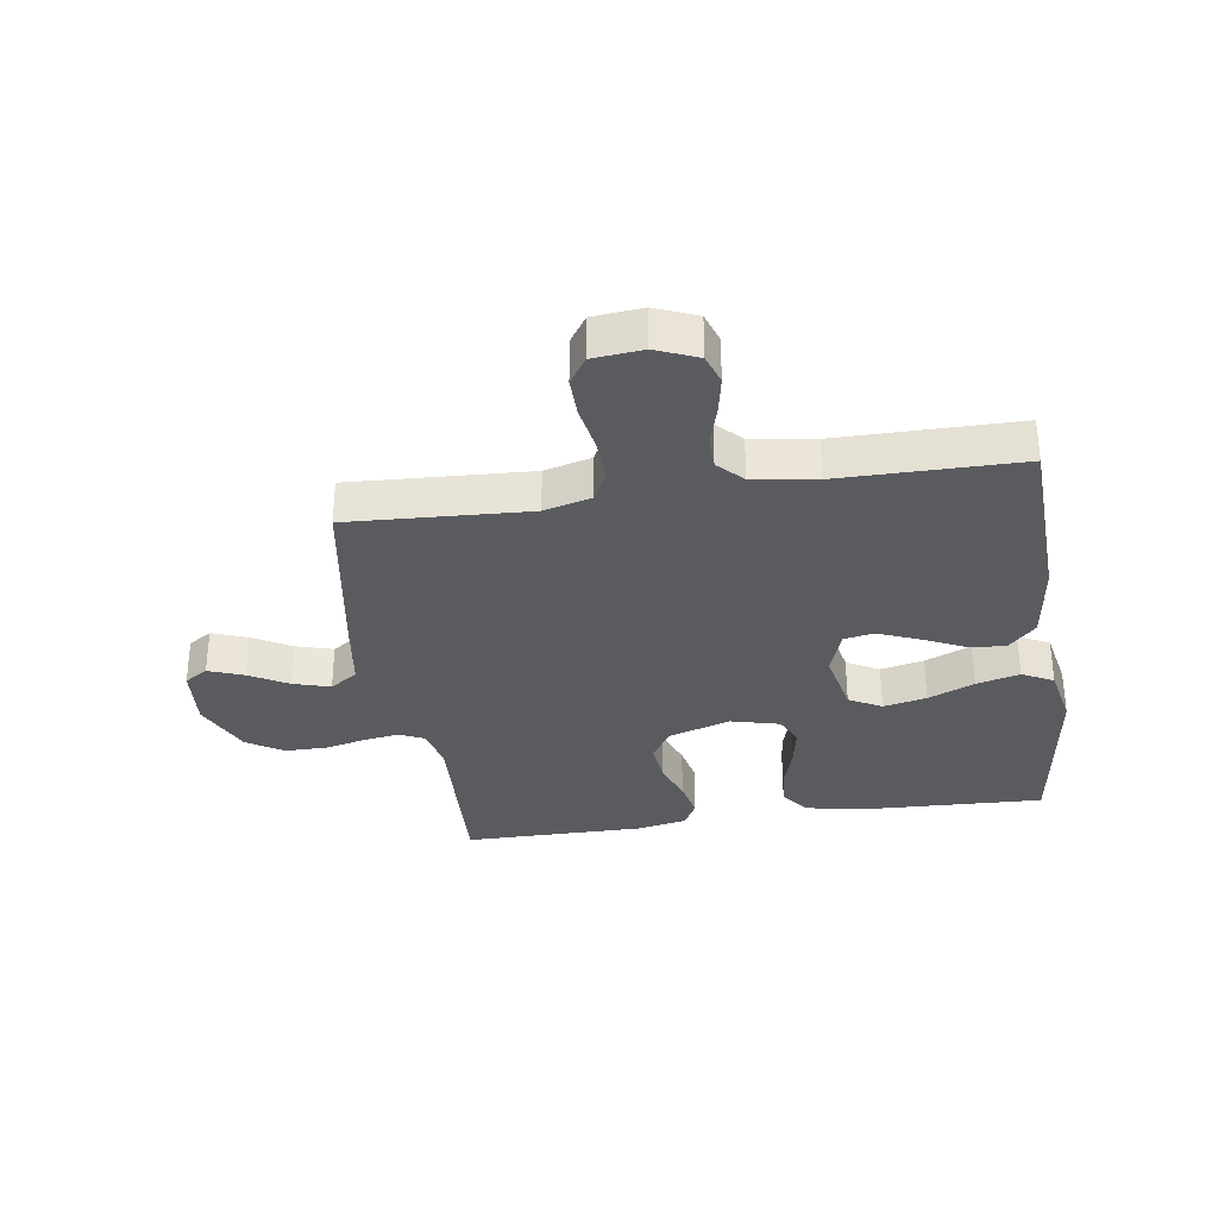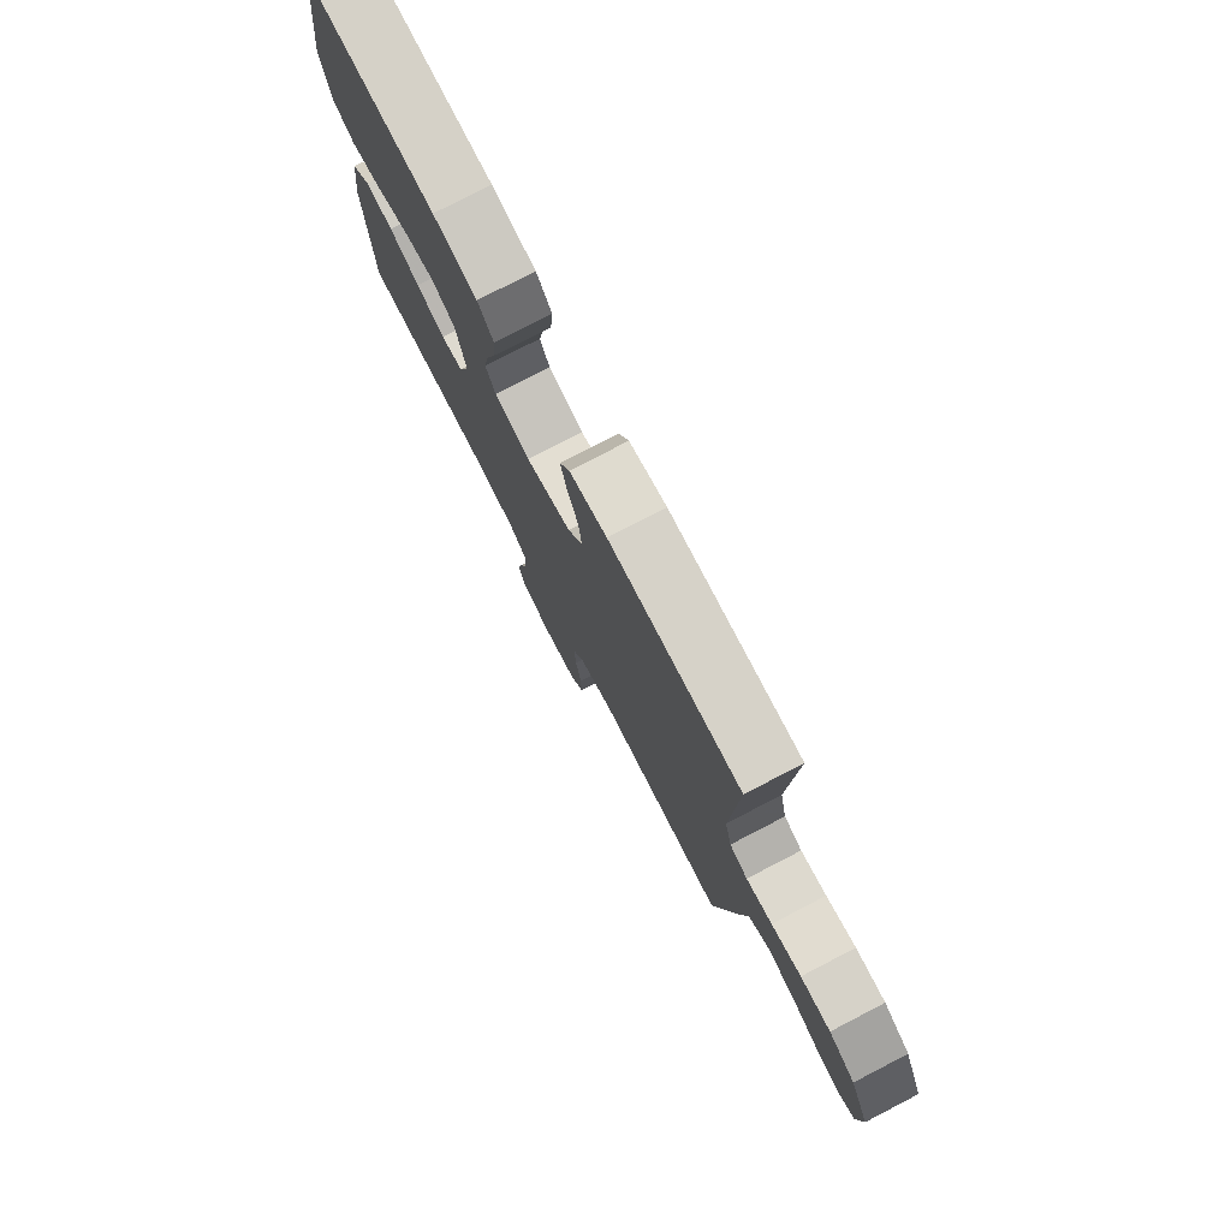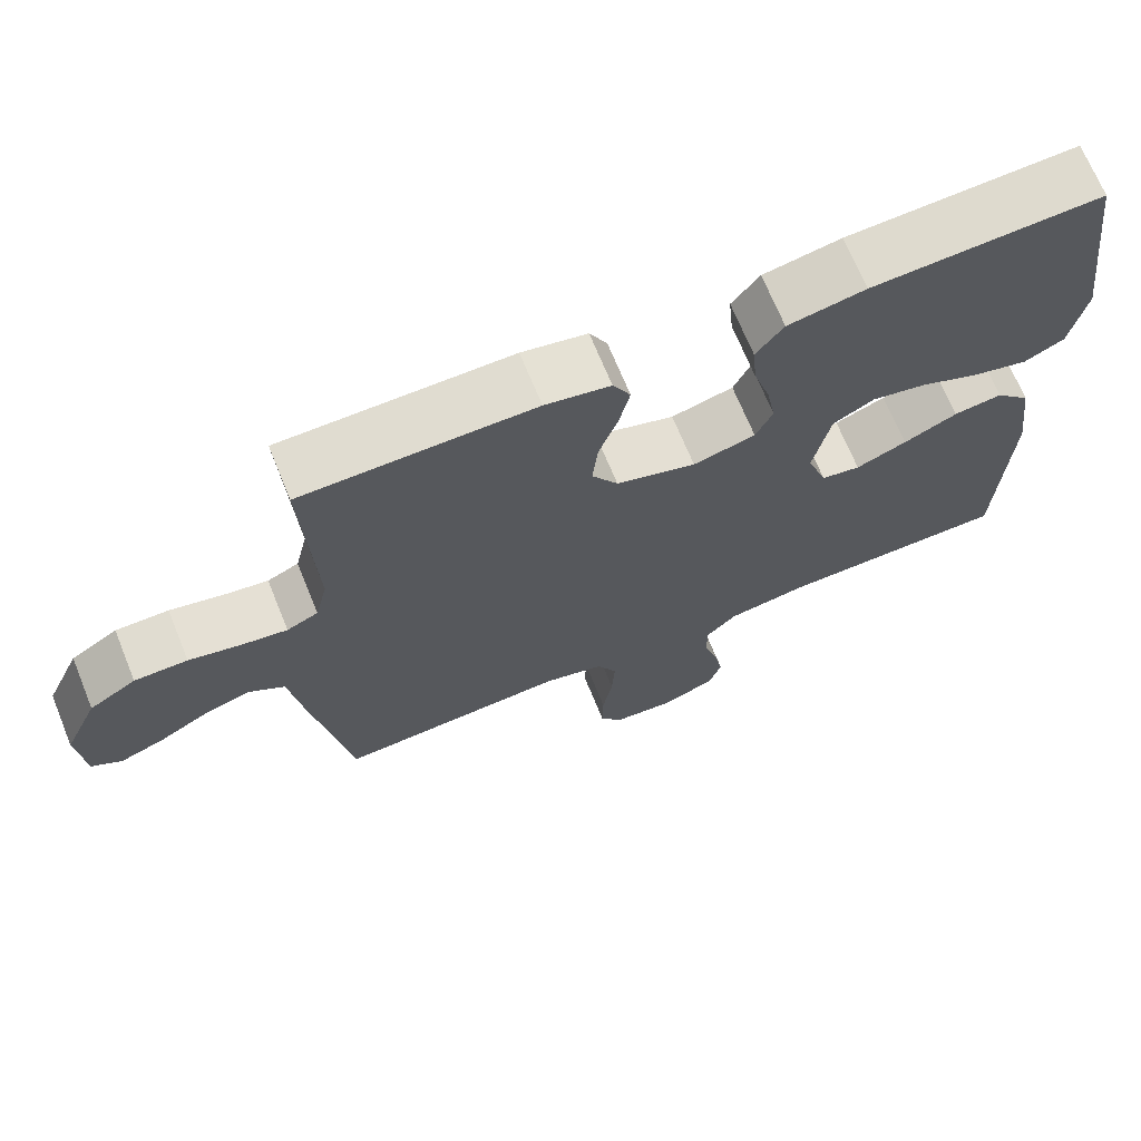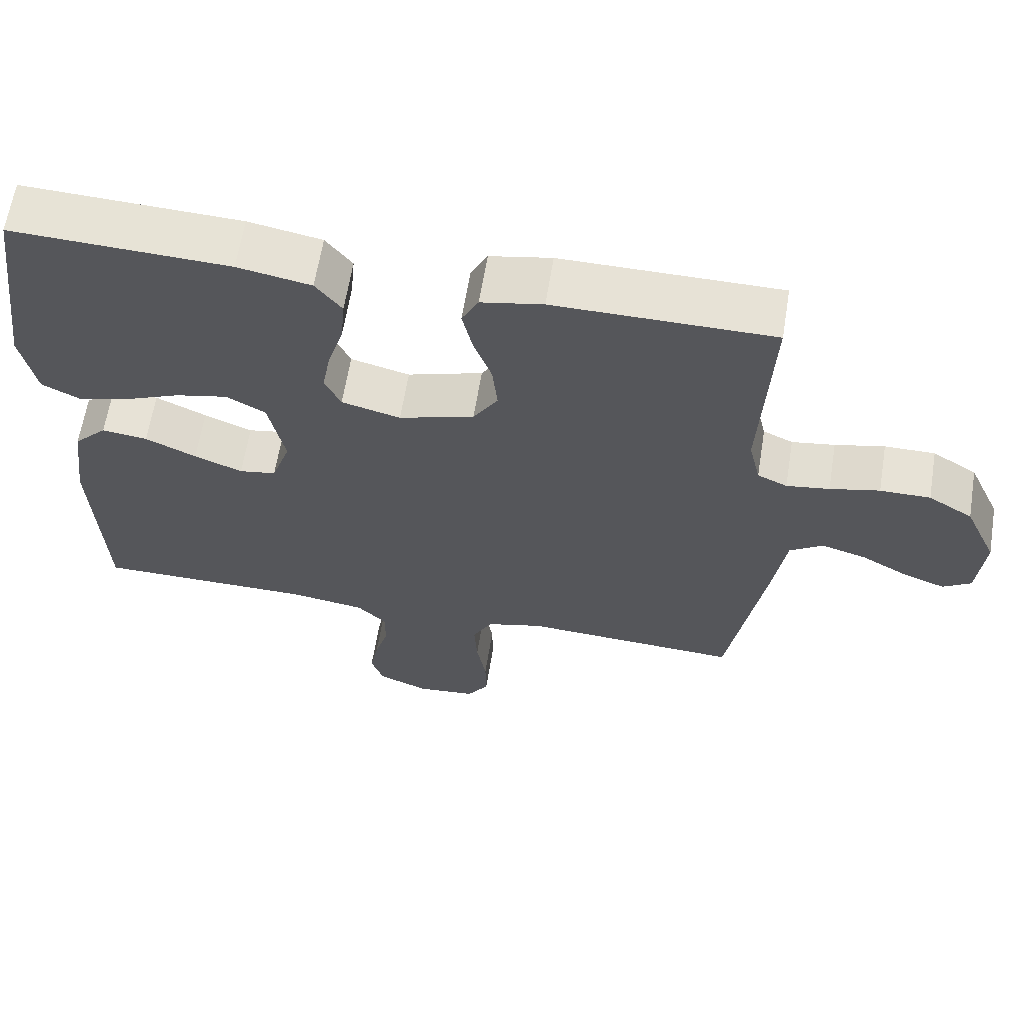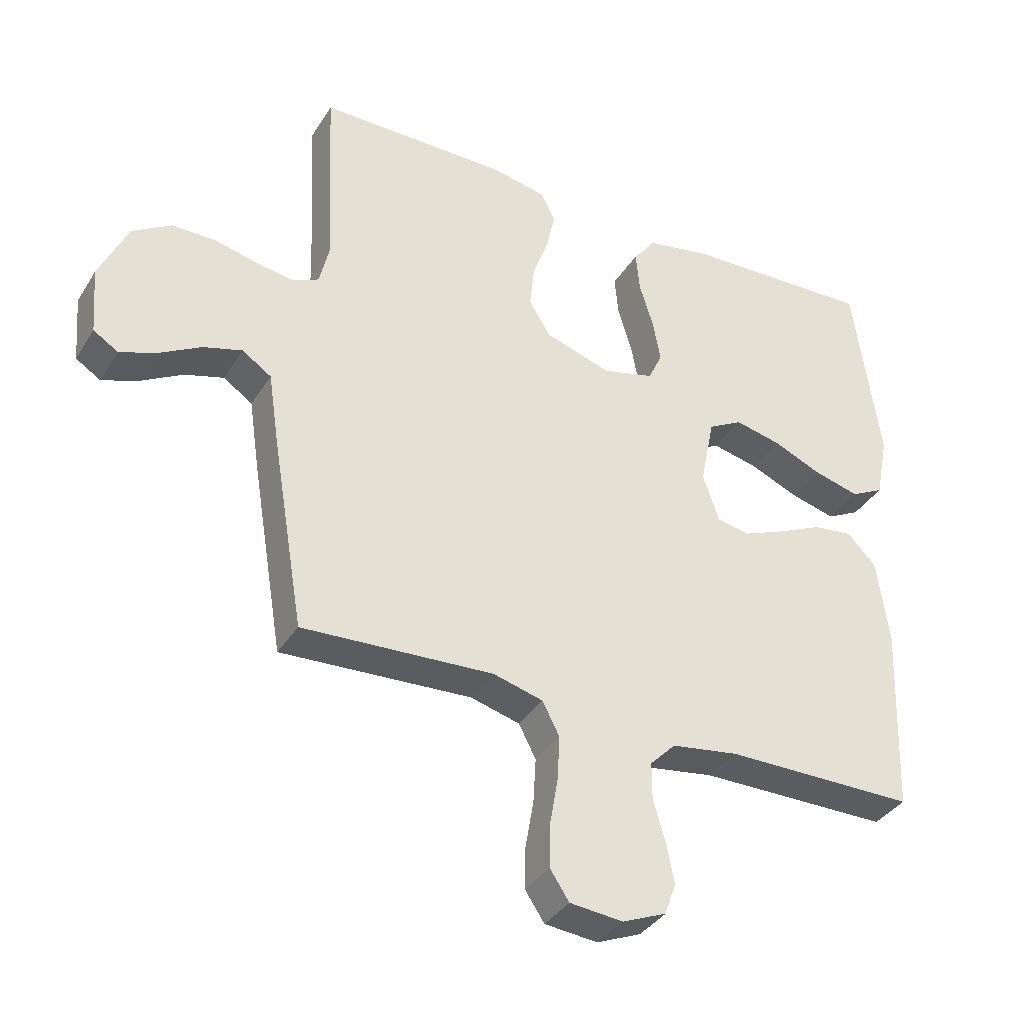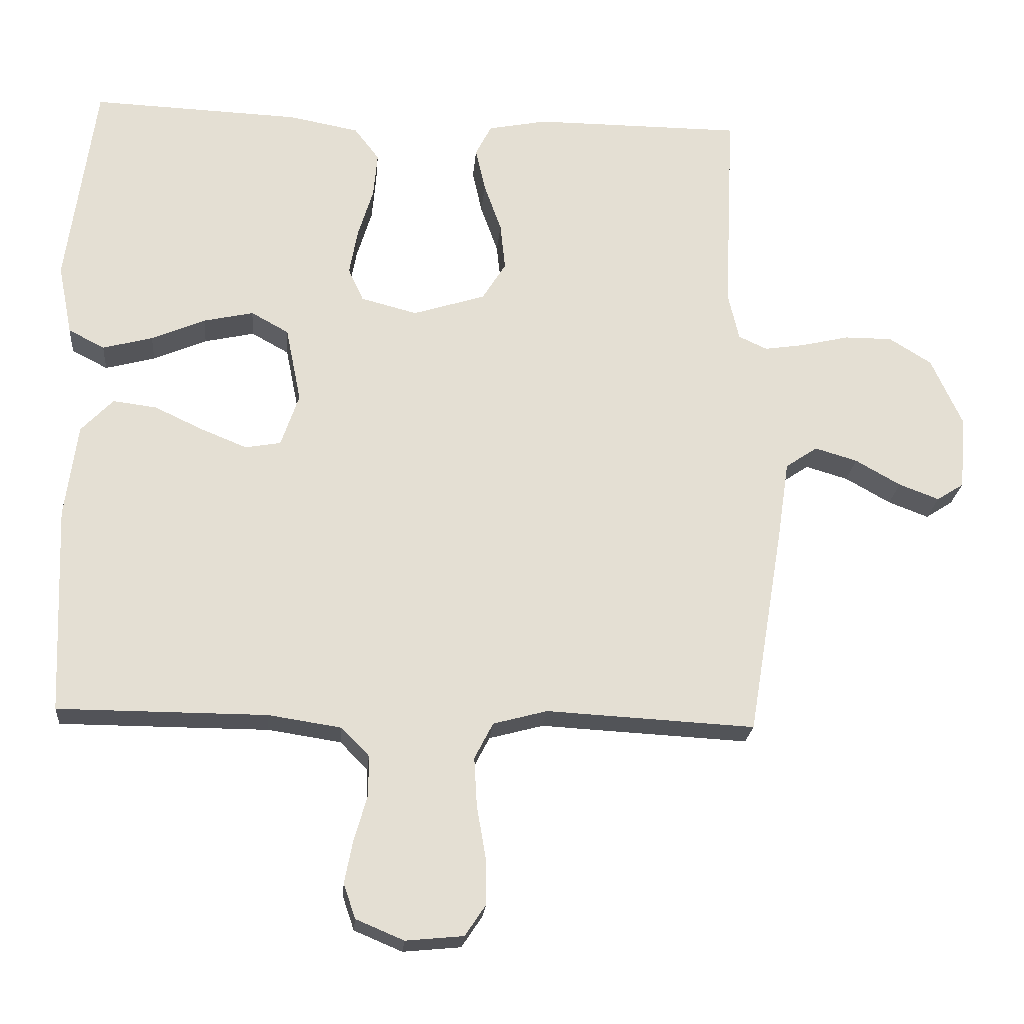
<metadata>
{"format":"obj","ext":"obj","renderer":"f3d","projection":"perspective","resolution":1024,"background":"white","views":[{"elev":-32.6,"azim":-171.4,"up":"+Y"},{"elev":78.0,"azim":62.6,"up":"+Z"},{"elev":69.5,"azim":157.8,"up":"+Z"},{"elev":63.2,"azim":9.2,"up":"+Z"},{"elev":-36.6,"azim":151.8,"up":"+Z"},{"elev":-22.6,"azim":-4.9,"up":"+Z"}]}
</metadata>
<code>
v -0.5 0.07 0.5
v -0.2 0.07 0.488
v -0.099 0.07 0.469
v -0.063 0.07 0.422
v -0.069 0.07 0.357
v -0.091 0.07 0.285
v -0.103 0.07 0.219
v -0.081 0.07 0.171
v 0 0.07 0.15
v 0.104 0.07 0.183
v 0.138 0.07 0.238
v 0.131 0.07 0.306
v 0.106 0.07 0.376
v 0.092 0.07 0.439
v 0.115 0.07 0.484
v 0.2 0.07 0.501
v 0.5 0.07 0.5
v 0.486 0.07 0.2
v 0.502 0.07 0.131
v 0.543 0.07 0.112
v 0.602 0.07 0.121
v 0.67 0.07 0.137
v 0.739 0.07 0.137
v 0.8 0.07 0.099
v 0.845 0.07 0
v 0.836 0.07 -0.106
v 0.797 0.07 -0.131
v 0.739 0.07 -0.109
v 0.674 0.07 -0.072
v 0.613 0.07 -0.054
v 0.567 0.07 -0.085
v 0.55 0.07 -0.2
v 0.5 0.07 -0.5
v 0.2 0.07 -0.484
v 0.122 0.07 -0.505
v 0.095 0.07 -0.557
v 0.099 0.07 -0.627
v 0.112 0.07 -0.703
v 0.113 0.07 -0.769
v 0.083 0.07 -0.814
v 0 0.07 -0.822
v -0.069 0.07 -0.793
v -0.086 0.07 -0.743
v -0.074 0.07 -0.681
v -0.055 0.07 -0.616
v -0.055 0.07 -0.558
v -0.095 0.07 -0.517
v -0.2 0.07 -0.501
v -0.5 0.07 -0.5
v -0.512 0.07 -0.2
v -0.494 0.07 -0.065
v -0.448 0.07 -0.017
v -0.385 0.07 -0.025
v -0.315 0.07 -0.058
v -0.249 0.07 -0.085
v -0.198 0.07 -0.076
v -0.172 0.07 0
v -0.194 0.07 0.109
v -0.248 0.07 0.139
v -0.32 0.07 0.123
v -0.397 0.07 0.09
v -0.469 0.07 0.071
v -0.521 0.07 0.098
v -0.541 0.07 0.2
v -0.5 0 0.5
v -0.2 0 0.488
v -0.099 0 0.469
v -0.063 0 0.422
v -0.069 0 0.357
v -0.091 0 0.285
v -0.103 0 0.219
v -0.081 0 0.171
v 0 0 0.15
v 0.104 0 0.183
v 0.138 0 0.238
v 0.131 0 0.306
v 0.106 0 0.376
v 0.092 0 0.439
v 0.115 0 0.484
v 0.2 0 0.501
v 0.5 0 0.5
v 0.486 0 0.2
v 0.502 0 0.131
v 0.543 0 0.112
v 0.602 0 0.121
v 0.67 0 0.137
v 0.739 0 0.137
v 0.8 0 0.099
v 0.845 0 0
v 0.836 0 -0.106
v 0.797 0 -0.131
v 0.739 0 -0.109
v 0.674 0 -0.072
v 0.613 0 -0.054
v 0.567 0 -0.085
v 0.55 0 -0.2
v 0.5 0 -0.5
v 0.2 0 -0.484
v 0.122 0 -0.505
v 0.095 0 -0.557
v 0.099 0 -0.627
v 0.112 0 -0.703
v 0.113 0 -0.769
v 0.083 0 -0.814
v 0 0 -0.822
v -0.069 0 -0.793
v -0.086 0 -0.743
v -0.074 0 -0.681
v -0.055 0 -0.616
v -0.055 0 -0.558
v -0.095 0 -0.517
v -0.2 0 -0.501
v -0.5 0 -0.5
v -0.512 0 -0.2
v -0.494 0 -0.065
v -0.448 0 -0.017
v -0.385 0 -0.025
v -0.315 0 -0.058
v -0.249 0 -0.085
v -0.198 0 -0.076
v -0.172 0 0
v -0.194 0 0.109
v -0.248 0 0.139
v -0.32 0 0.123
v -0.397 0 0.09
v -0.469 0 0.071
v -0.521 0 0.098
v -0.541 0 0.2
f 4 5 6
f 3 4 6
f 2 3 6
f 1 2 6
f 64 1 6
f 63 64 6
f 62 63 6
f 61 62 6
f 60 61 6
f 59 60 6 7
f 58 59 7 8
f 57 58 8 9
f 56 57 9 10
f 52 53 54
f 51 52 54
f 50 51 54
f 49 50 54
f 48 49 54
f 47 48 54 55
f 46 47 55 56
f 43 44 45
f 42 43 45
f 41 42 45
f 40 41 45
f 39 40 45
f 38 39 45
f 37 38 45
f 36 37 45 46
f 46 56 10
f 36 46 10
f 35 36 10
f 31 32 33 34
f 27 28 29
f 26 27 29
f 25 26 29
f 24 25 29
f 23 24 29
f 22 23 29
f 21 22 29
f 20 21 29 30
f 19 20 30 31
f 16 17 18
f 15 16 18
f 14 15 18
f 13 14 18
f 12 13 18
f 11 12 18 19
f 31 34 35
f 19 31 35
f 11 19 35
f 10 11 35
f 70 69 68
f 70 68 67
f 70 67 66
f 70 66 65
f 70 65 128
f 70 128 127
f 70 127 126
f 70 126 125
f 70 125 124
f 71 70 124 123
f 72 71 123 122
f 73 72 122 121
f 74 73 121 120
f 118 117 116
f 118 116 115
f 118 115 114
f 118 114 113
f 118 113 112
f 119 118 112 111
f 120 119 111 110
f 109 108 107
f 109 107 106
f 109 106 105
f 109 105 104
f 109 104 103
f 109 103 102
f 109 102 101
f 110 109 101 100
f 74 120 110
f 74 110 100
f 74 100 99
f 98 97 96 95
f 93 92 91
f 93 91 90
f 93 90 89
f 93 89 88
f 93 88 87
f 93 87 86
f 93 86 85
f 94 93 85 84
f 95 94 84 83
f 82 81 80
f 82 80 79
f 82 79 78
f 82 78 77
f 82 77 76
f 83 82 76 75
f 99 98 95
f 99 95 83
f 99 83 75
f 99 75 74
f 1 65 66 2
f 2 66 67 3
f 3 67 68 4
f 4 68 69 5
f 5 69 70 6
f 6 70 71 7
f 7 71 72 8
f 8 72 73 9
f 9 73 74 10
f 10 74 75 11
f 11 75 76 12
f 12 76 77 13
f 13 77 78 14
f 14 78 79 15
f 15 79 80 16
f 16 80 81 17
f 17 81 82 18
f 18 82 83 19
f 19 83 84 20
f 20 84 85 21
f 21 85 86 22
f 22 86 87 23
f 23 87 88 24
f 24 88 89 25
f 25 89 90 26
f 26 90 91 27
f 27 91 92 28
f 28 92 93 29
f 29 93 94 30
f 30 94 95 31
f 31 95 96 32
f 32 96 97 33
f 33 97 98 34
f 34 98 99 35
f 35 99 100 36
f 36 100 101 37
f 37 101 102 38
f 38 102 103 39
f 39 103 104 40
f 40 104 105 41
f 41 105 106 42
f 42 106 107 43
f 43 107 108 44
f 44 108 109 45
f 45 109 110 46
f 46 110 111 47
f 47 111 112 48
f 48 112 113 49
f 49 113 114 50
f 50 114 115 51
f 51 115 116 52
f 52 116 117 53
f 53 117 118 54
f 54 118 119 55
f 55 119 120 56
f 56 120 121 57
f 57 121 122 58
f 58 122 123 59
f 59 123 124 60
f 60 124 125 61
f 61 125 126 62
f 62 126 127 63
f 63 127 128 64
f 64 128 65 1

</code>
